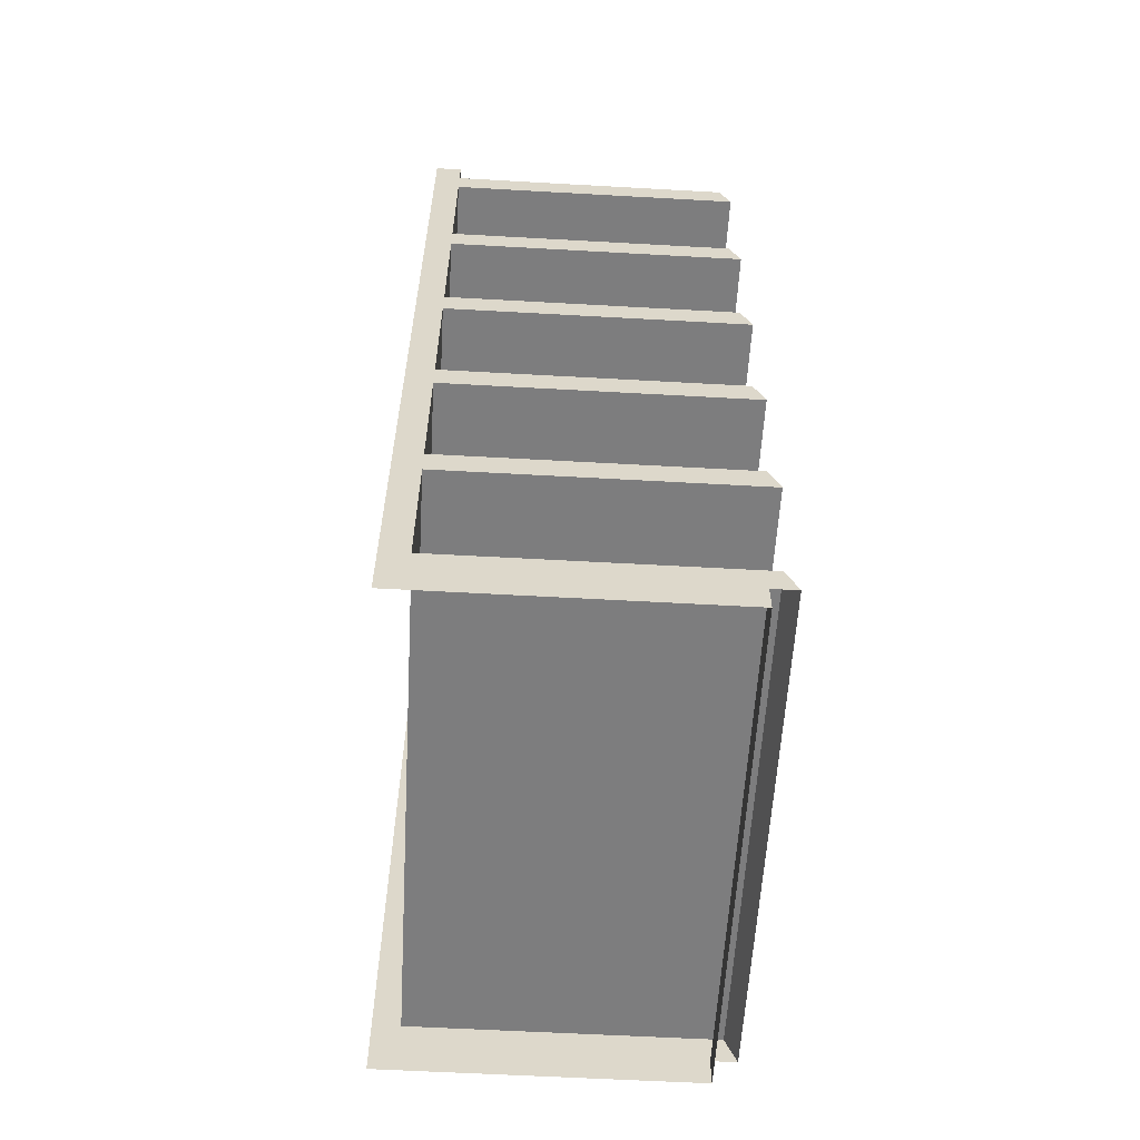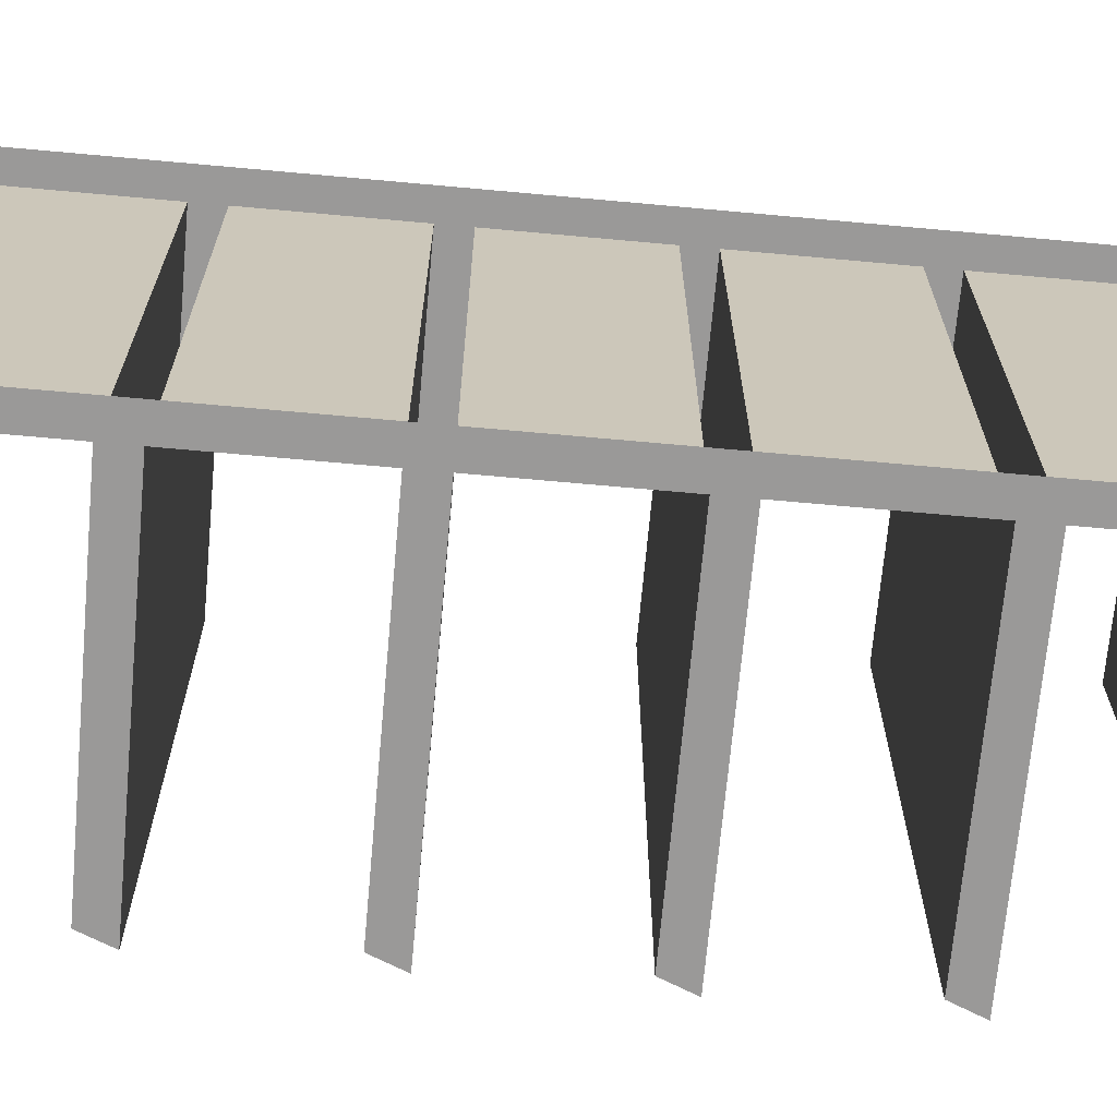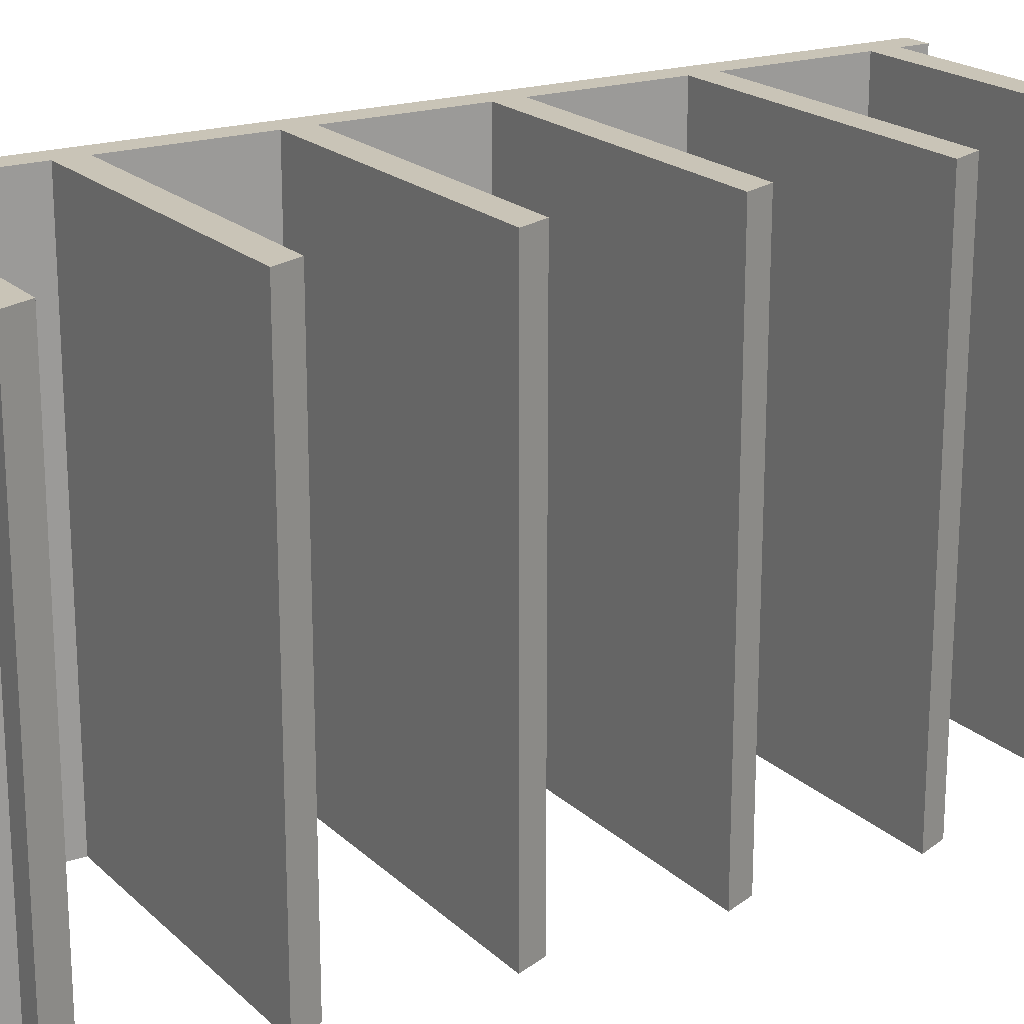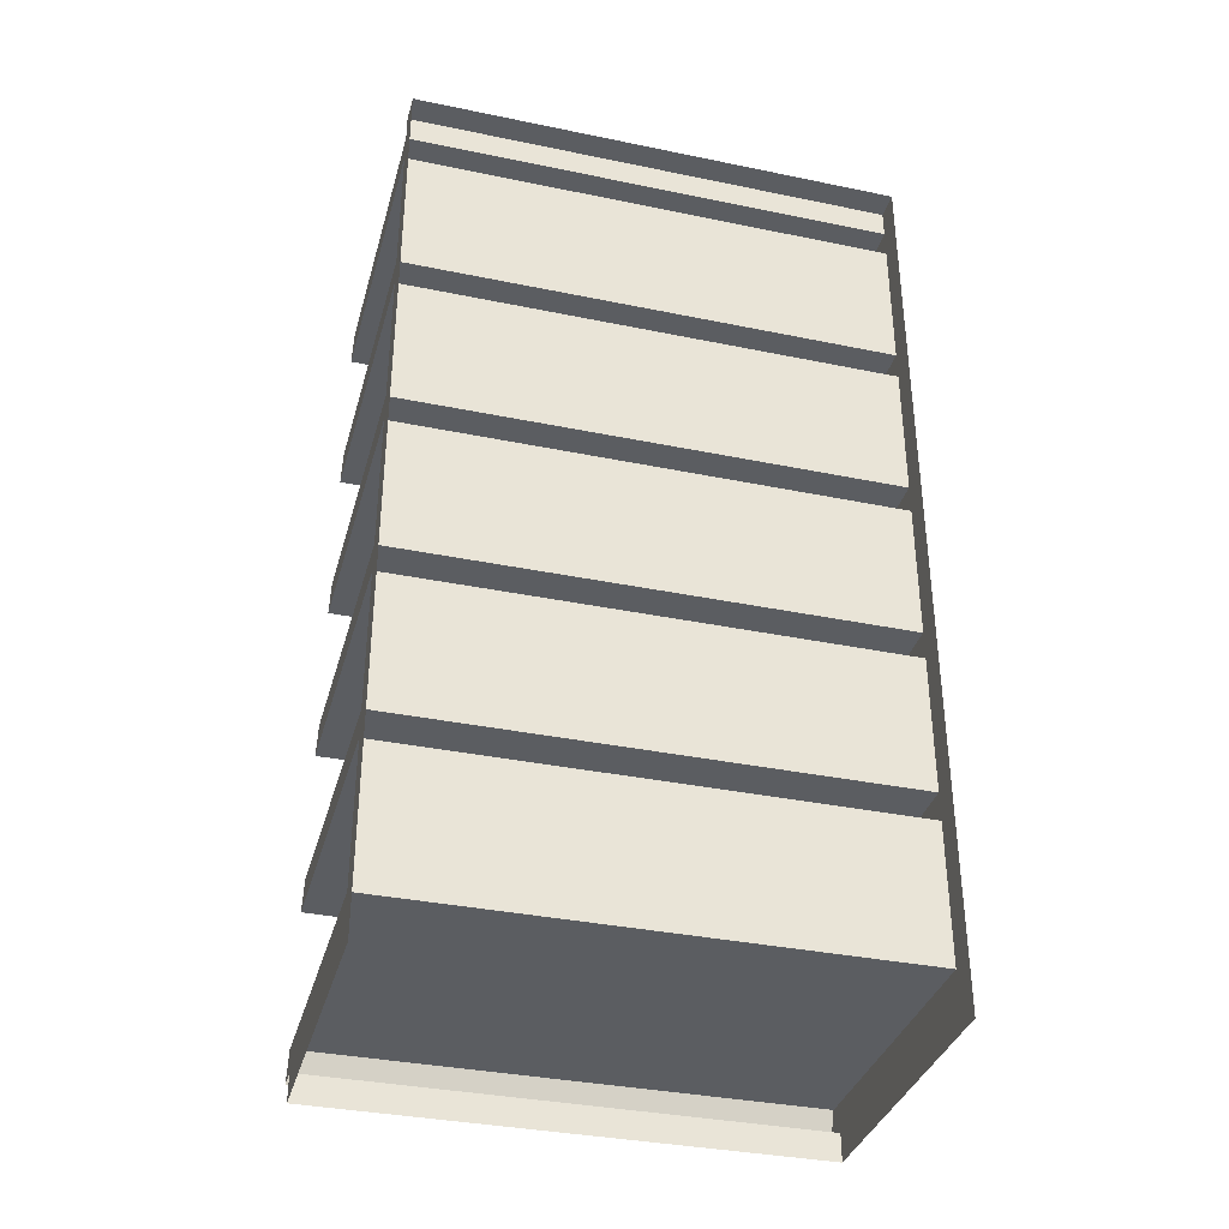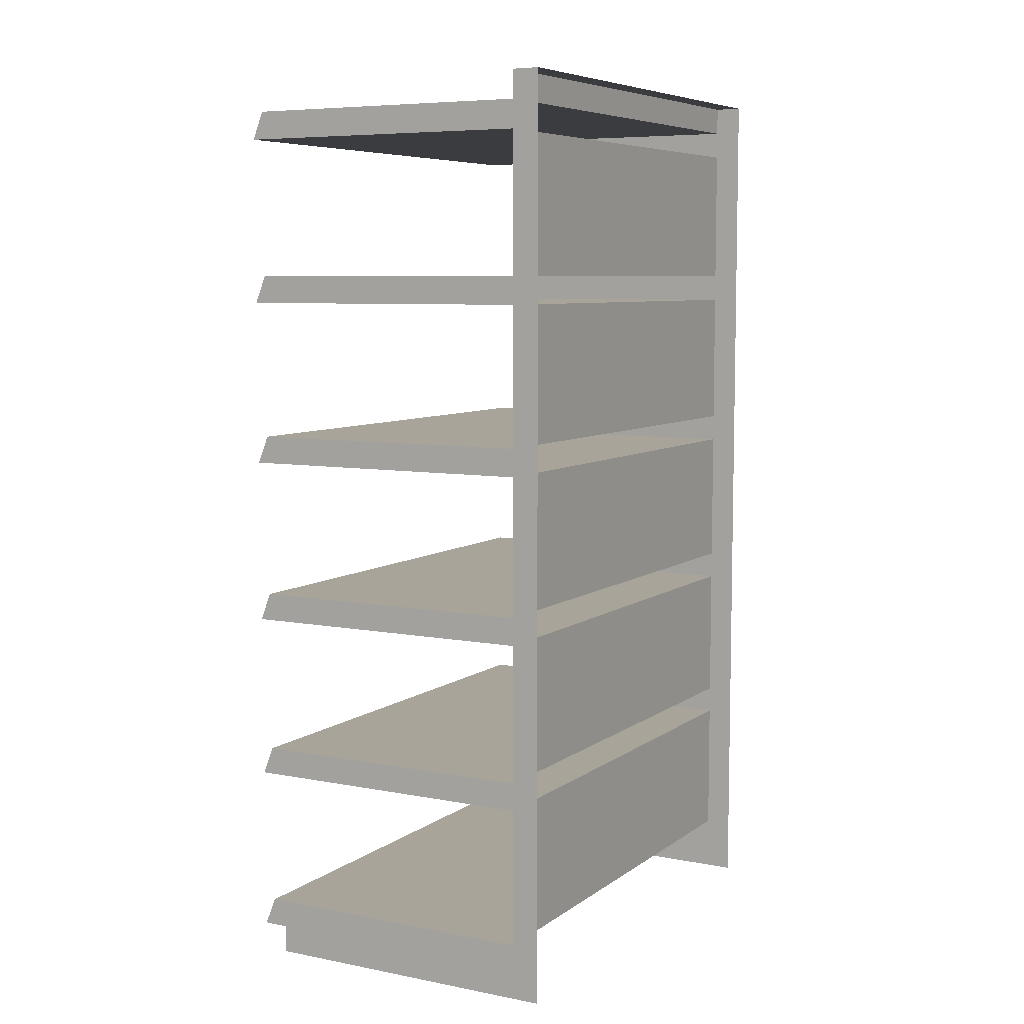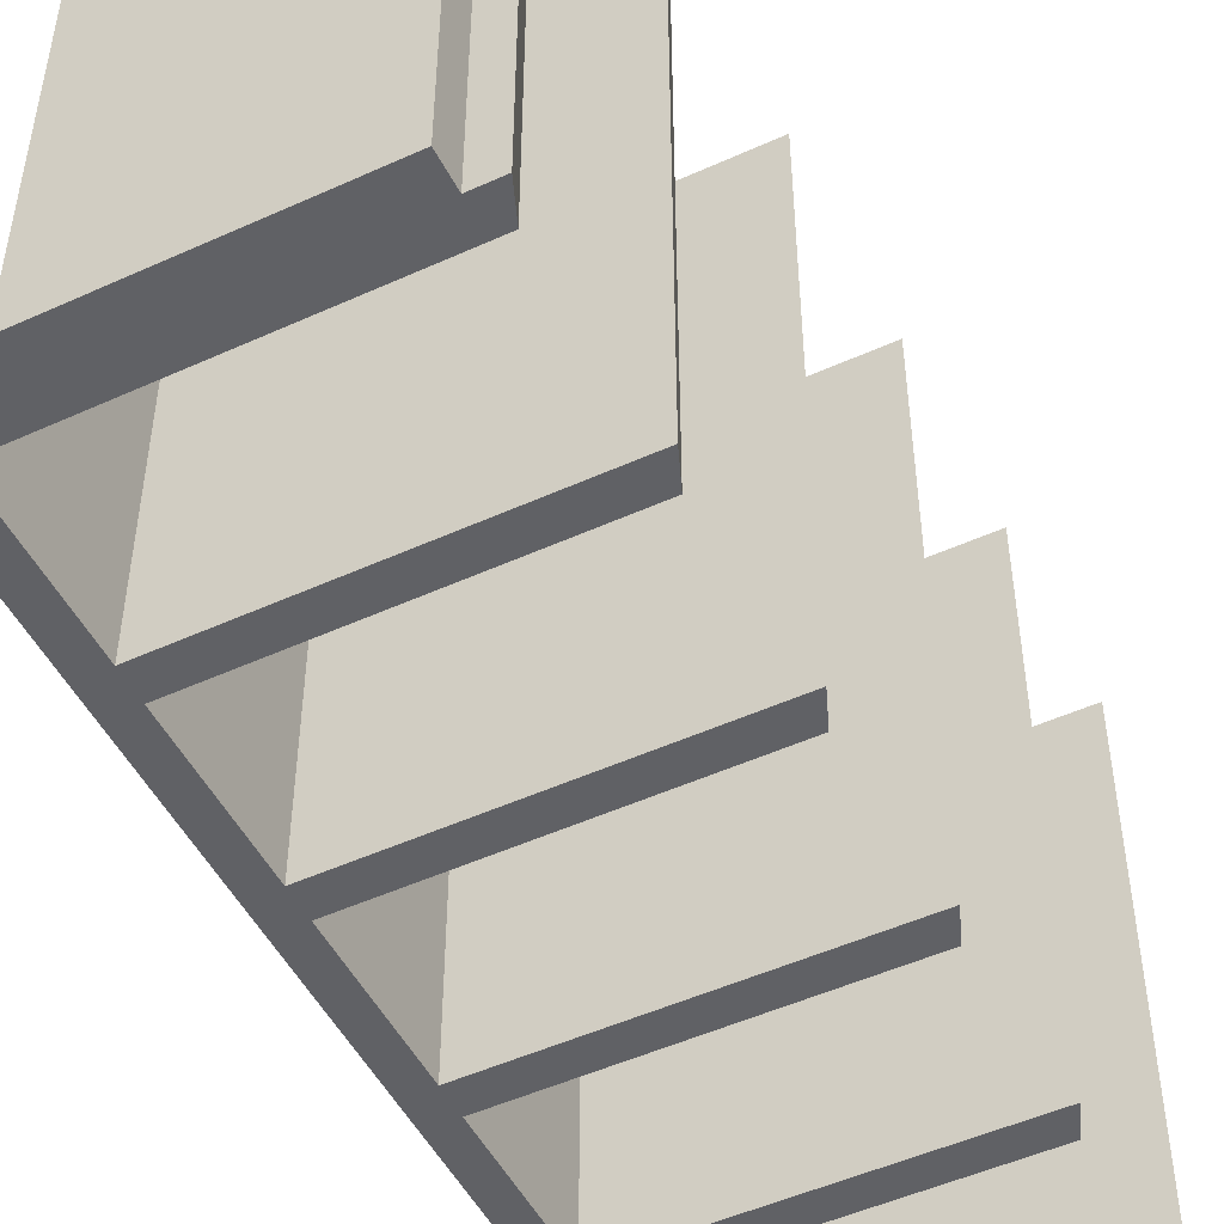
<metadata>
{"format":"obj","ext":"obj","renderer":"f3d","projection":"perspective","resolution":1024,"background":"white","views":[{"elev":-59.1,"azim":-3.3,"up":"+Y"},{"elev":-69.1,"azim":-95.2,"up":"+Z"},{"elev":19.9,"azim":58.3,"up":"+Z"},{"elev":-35.6,"azim":-105.2,"up":"+Y"},{"elev":7.1,"azim":-151.1,"up":"+Y"},{"elev":-50.1,"azim":26.5,"up":"+Z"}]}
</metadata>
<code>
g default
v -36.32 1.746 -54.61
v -36.32 1.746 54.61
v -36.32 202.6 -54.61
v -36.32 202.6 54.61
v -30.45 202.6 -54.61
v -30.45 202.6 54.61
v 30.83 1.746 -54.61
v 30.83 1.746 54.61
v -30.45 190.5 -54.61
v -36.32 190.5 -54.61
v -36.32 190.5 54.61
v -30.45 190.5 54.61
v -30.45 196.6 -54.61
v -36.32 196.6 -54.61
v -36.32 196.6 54.61
v -30.45 196.6 54.61
v -30.45 153.9 -54.61
v -36.32 153.9 -54.61
v -36.32 153.9 54.61
v -30.45 153.9 54.61
v -30.45 160 -54.61
v -36.32 160 -54.61
v -36.32 160 54.61
v -30.45 160 54.61
v -30.45 117.4 -54.61
v -36.32 117.4 -54.61
v -36.32 117.4 54.61
v -30.45 117.4 54.61
v -30.45 123.5 -54.61
v -36.32 123.5 -54.61
v -36.32 123.5 54.61
v -30.45 123.5 54.61
v -30.45 80.89 -54.61
v -36.32 80.89 -54.61
v -36.32 80.89 54.61
v -30.45 80.89 54.61
v -30.45 86.97 -54.61
v -36.32 86.97 -54.61
v -36.32 86.97 54.61
v -30.45 86.97 54.61
v -30.45 44.36 -54.61
v -36.32 44.36 -54.61
v -36.32 44.36 54.61
v -30.45 44.36 54.61
v -30.45 50.45 -54.61
v -36.32 50.45 -54.61
v -36.32 50.45 54.61
v -30.45 50.45 54.61
v 30.83 7.834 -54.61
v -36.32 7.834 -54.61
v -36.32 7.834 54.61
v 30.83 7.834 54.61
v -30.45 13.92 -54.61
v -36.32 13.92 -54.61
v -36.32 13.92 54.61
v -30.45 13.92 54.61
v 33.86 196.6 54.61
v 33.86 196.6 -54.61
v 36.32 190.5 54.61
v 36.32 190.5 -54.61
v 33.86 160 54.61
v 33.86 160 -54.61
v 36.32 153.9 54.61
v 36.32 153.9 -54.61
v 33.86 123.5 54.61
v 33.86 123.5 -54.61
v 36.32 117.4 54.61
v 36.32 117.4 -54.61
v 33.86 86.97 54.61
v 33.86 86.97 -54.61
v 36.32 80.89 54.61
v 36.32 80.89 -54.61
v 33.86 50.45 54.61
v 33.86 50.45 -54.61
v 36.32 44.36 54.61
v 36.32 44.36 -54.61
v 33.86 13.92 54.61
v 33.86 13.92 -54.61
v 36.32 7.834 54.61
v 36.32 7.834 -54.61
g pCube8
f 3 4 6 5
f 5 6 16 13
f 15 16 6 4
f 13 14 3 5
f 10 9 21 22
f 12 11 23 24
f 21 9 12 24
f 9 10 14 13
f 11 12 16 15
f 58 57 59 60
f 18 17 29 30
f 20 19 31 32
f 29 17 20 32
f 17 18 22 21
f 19 20 24 23
f 62 61 63 64
f 26 25 37 38
f 28 27 39 40
f 37 25 28 40
f 25 26 30 29
f 27 28 32 31
f 66 65 67 68
f 34 33 45 46
f 36 35 47 48
f 45 33 36 48
f 33 34 38 37
f 35 36 40 39
f 70 69 71 72
f 42 41 53 54
f 44 43 55 56
f 53 41 44 56
f 41 42 46 45
f 43 44 48 47
f 74 73 75 76
f 7 1 50 49
f 2 8 52 51
f 49 52 8 7
f 49 50 54 53
f 51 52 56 55
f 78 77 79 80
f 13 16 57 58
f 16 12 59 57
f 12 9 60 59
f 9 13 58 60
f 21 24 61 62
f 24 20 63 61
f 20 17 64 63
f 17 21 62 64
f 29 32 65 66
f 32 28 67 65
f 28 25 68 67
f 25 29 66 68
f 37 40 69 70
f 40 36 71 69
f 36 33 72 71
f 33 37 70 72
f 45 48 73 74
f 48 44 75 73
f 44 41 76 75
f 41 45 74 76
f 53 56 77 78
f 56 52 79 77
f 49 53 78 80

</code>
